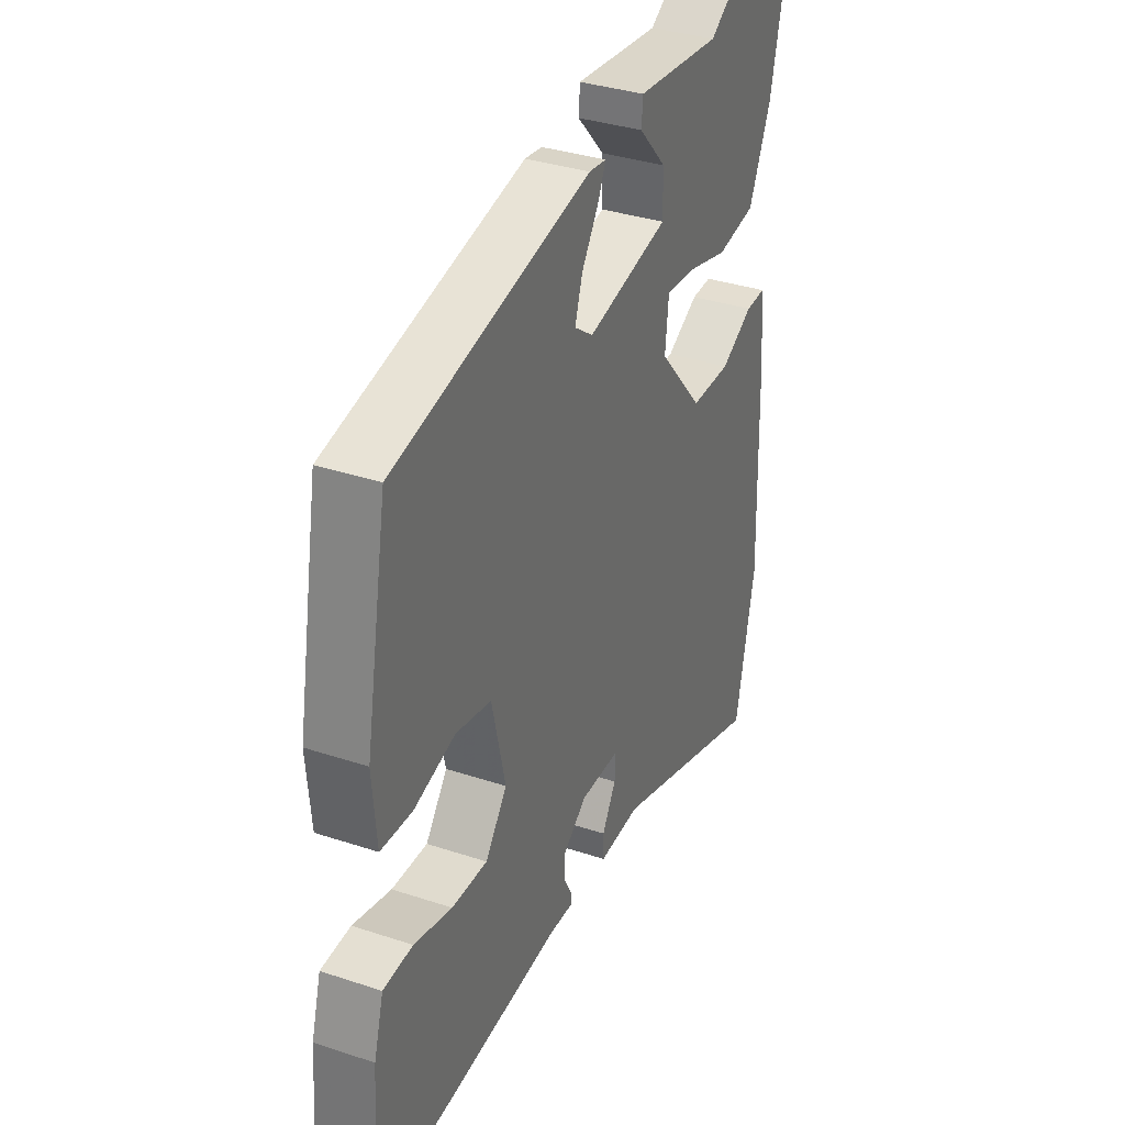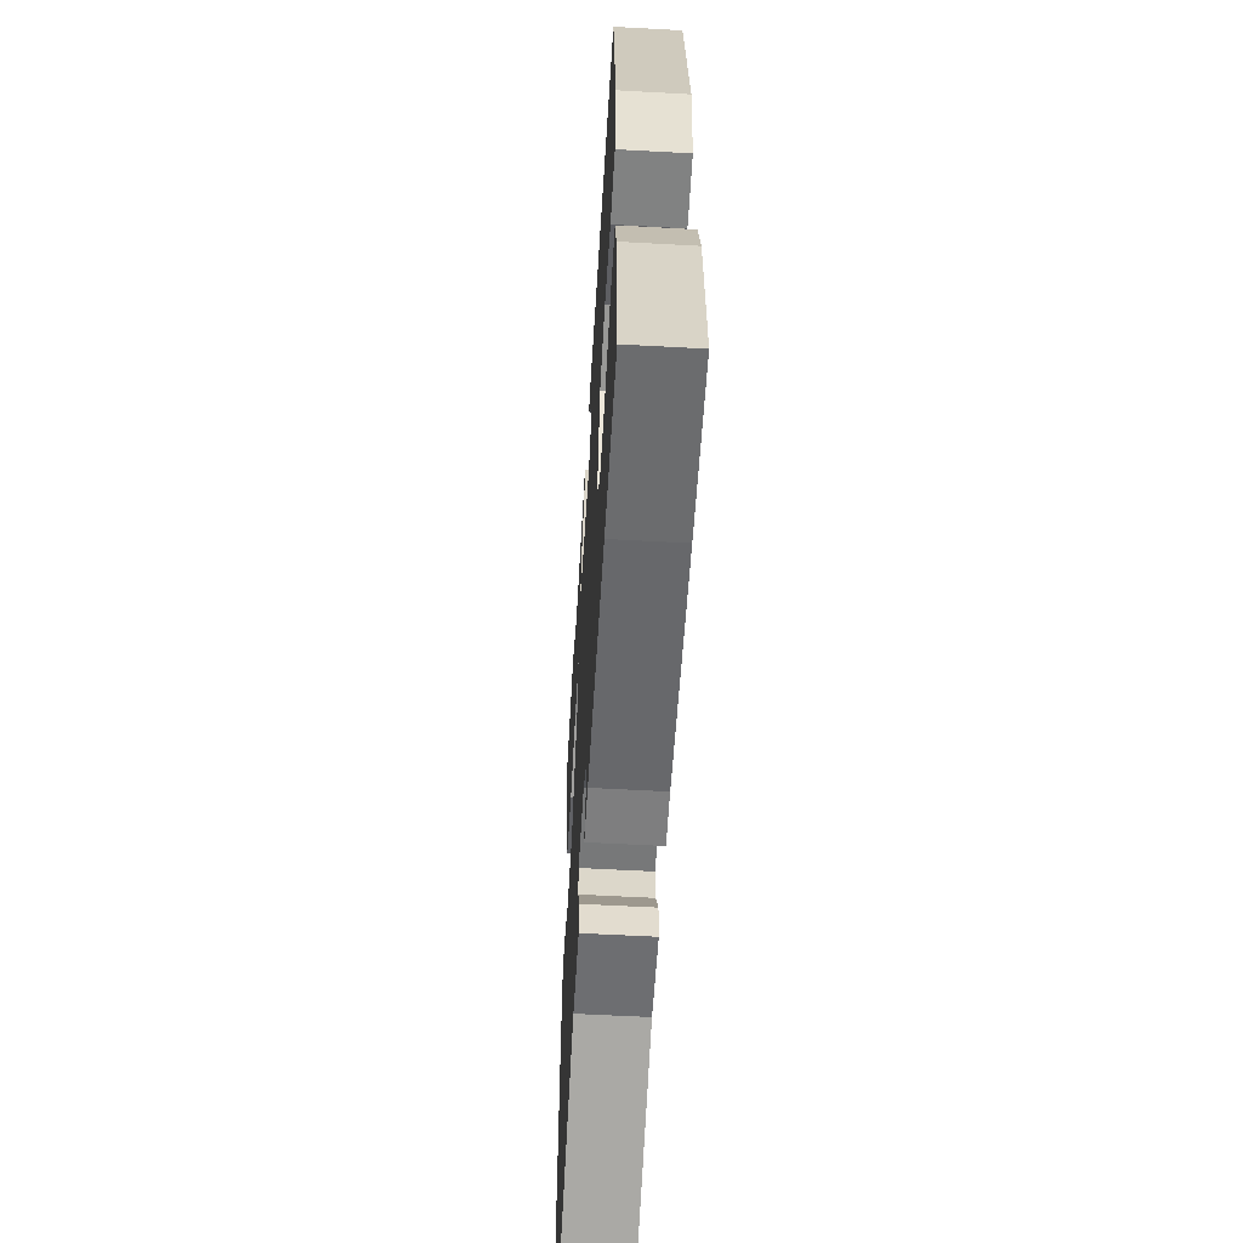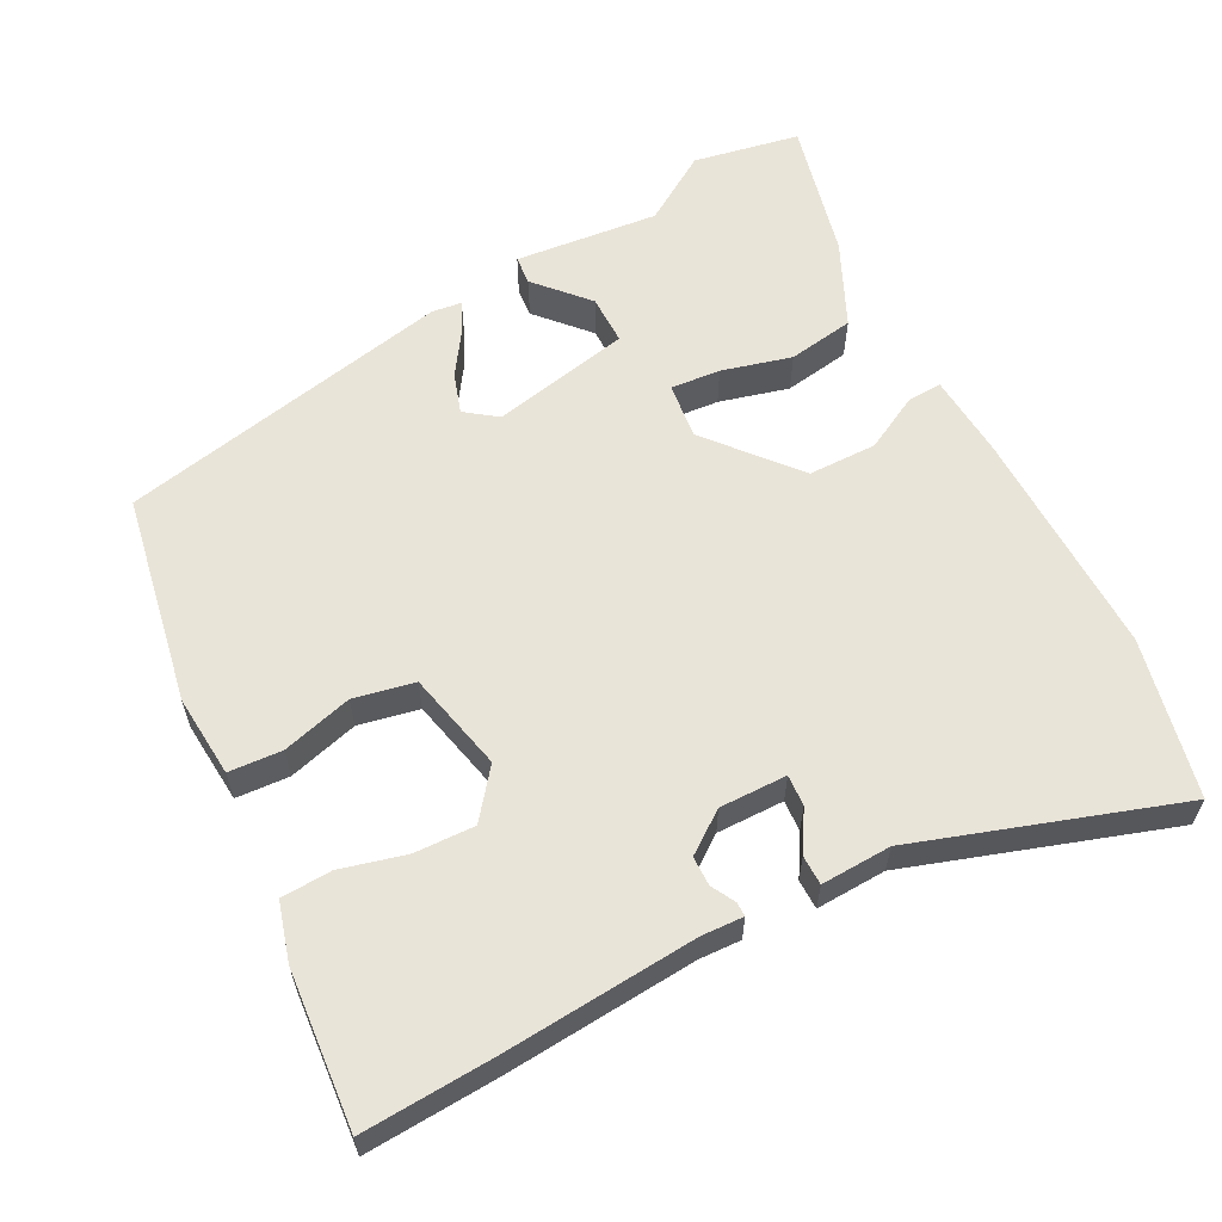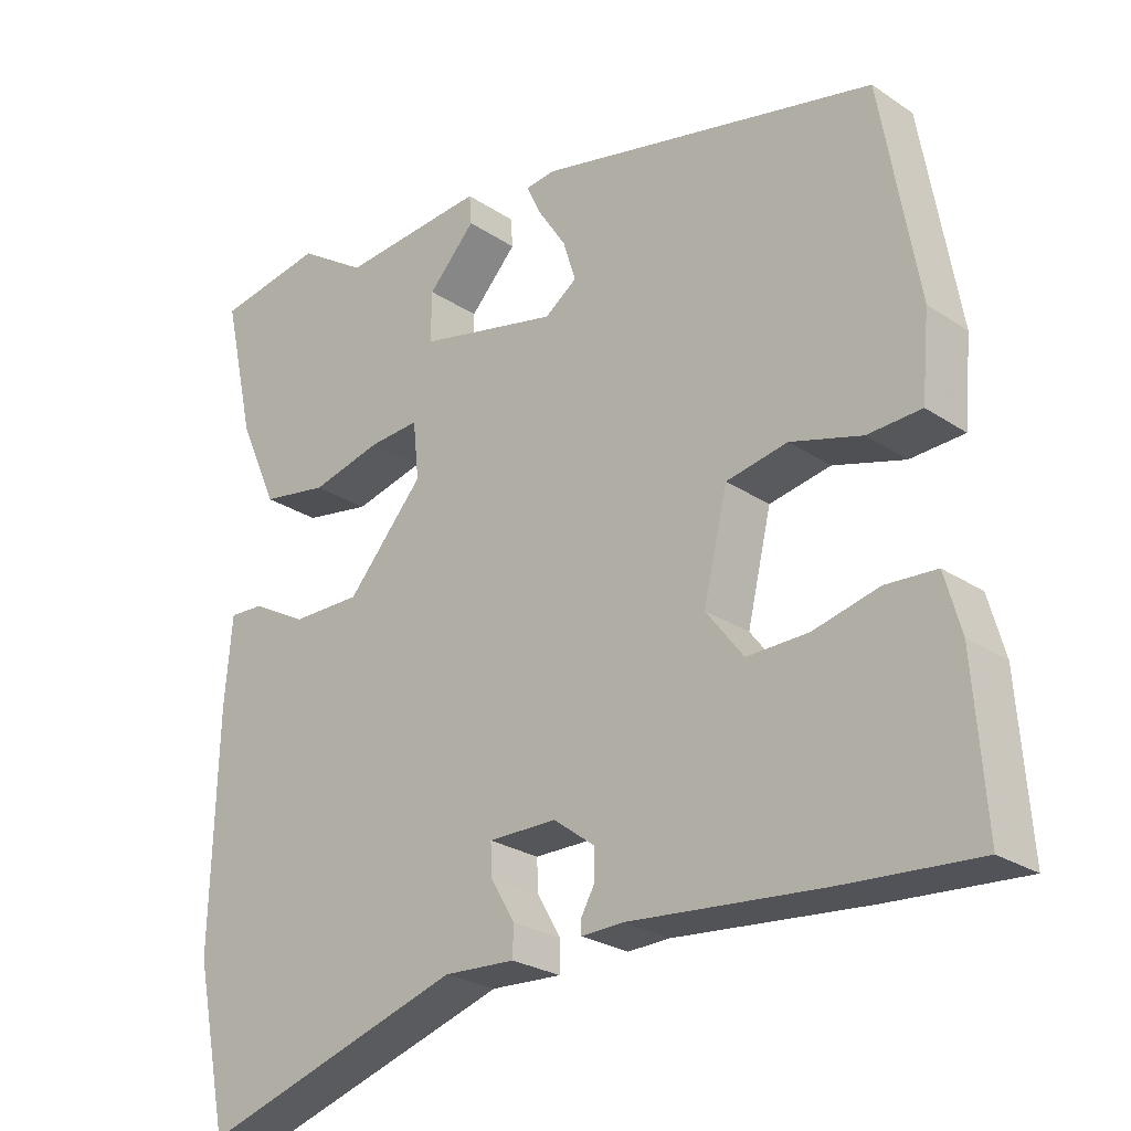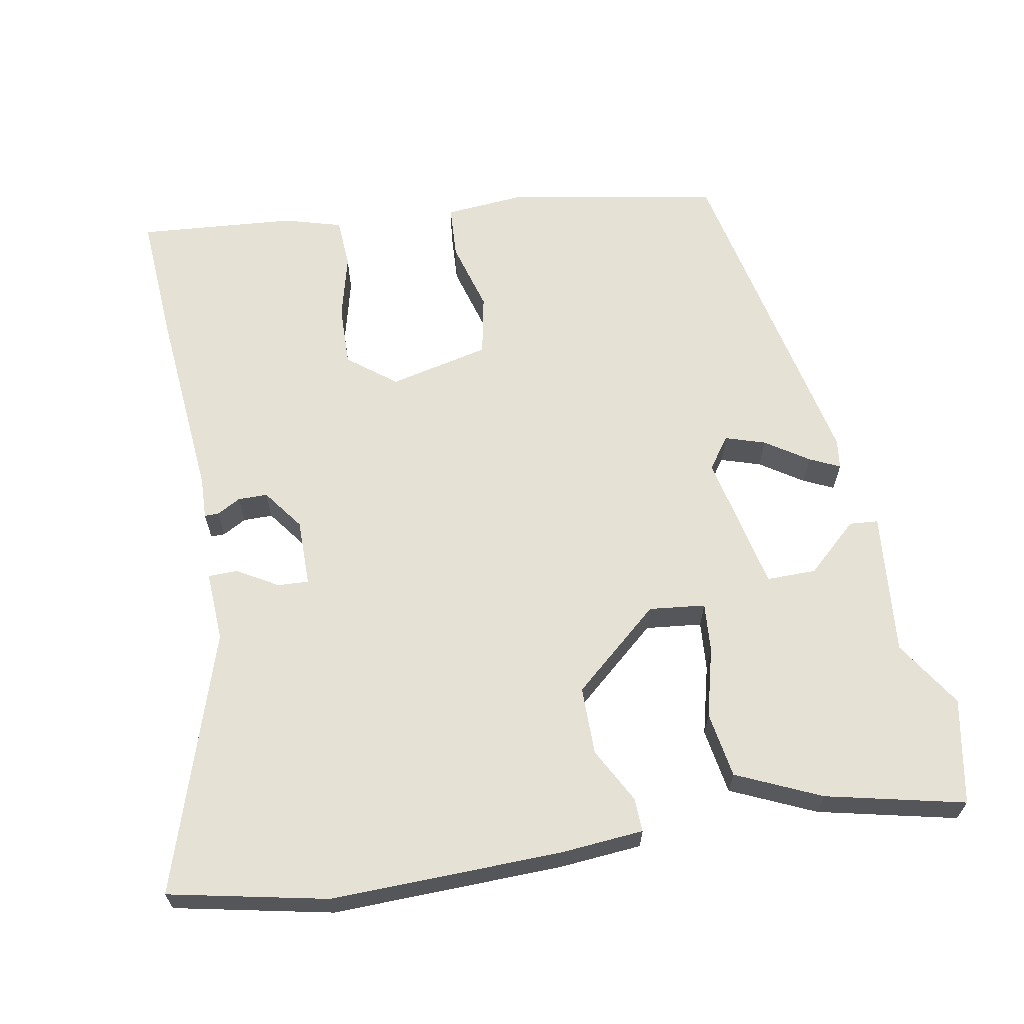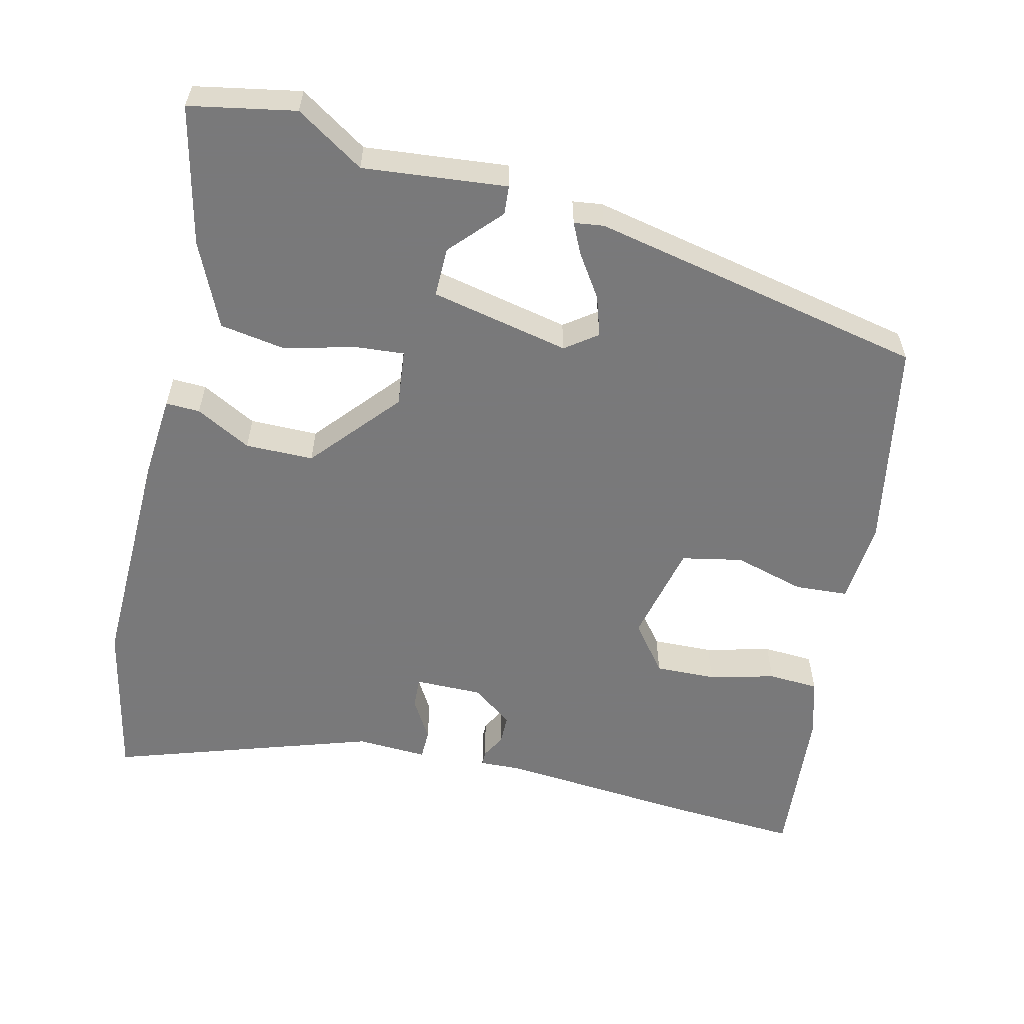
<metadata>
{"format":"obj","ext":"obj","renderer":"f3d","projection":"perspective","resolution":1024,"background":"white","views":[{"elev":34.5,"azim":114.1,"up":"+Z"},{"elev":-57.4,"azim":86.7,"up":"+Z"},{"elev":60.4,"azim":153.0,"up":"+Y"},{"elev":-25.3,"azim":43.0,"up":"+Z"},{"elev":64.4,"azim":-100.0,"up":"+Y"},{"elev":-57.8,"azim":-13.0,"up":"+Y"}]}
</metadata>
<code>
v -0.483 0.07 -0.584
v -0.527 0.07 -0.37
v -0.518 0.07 -0.059
v -0.508 0.07 0.054
v -0.462 0.07 0.052
v -0.388 0.07 0.012
v -0.296 0.07 0.012
v -0.194 0.07 0.129
v -0.202 0.07 0.205
v -0.269 0.07 0.2
v -0.363 0.07 0.176
v -0.452 0.07 0.191
v -0.503 0.07 0.305
v -0.545 0.07 0.492
v -0.402 0.07 0.518
v -0.311 0.07 0.459
v -0.117 0.07 0.477
v -0.114 0.07 0.438
v -0.177 0.07 0.37
v -0.178 0.07 0.303
v 0.009 0.07 0.262
v 0.052 0.07 0.293
v 0.035 0.07 0.347
v -0.003 0.07 0.405
v -0.022 0.07 0.446
v 0.018 0.07 0.451
v 0.47 0.07 0.354
v 0.52 0.07 0.071
v 0.51 0.07 -0.04
v 0.438 0.07 -0.044
v 0.343 0.07 -0.017
v 0.261 0.07 -0.033
v 0.229 0.07 -0.168
v 0.279 0.07 -0.233
v 0.361 0.07 -0.231
v 0.449 0.07 -0.209
v 0.517 0.07 -0.213
v 0.539 0.07 -0.291
v 0.555 0.07 -0.504
v 0.375 0.07 -0.492
v 0.115 0.07 -0.469
v 0.059 0.07 -0.471
v 0.059 0.07 -0.452
v 0.077 0.07 -0.42
v 0.077 0.07 -0.38
v 0.022 0.07 -0.339
v -0.069 0.07 -0.339
v -0.067 0.07 -0.381
v -0.035 0.07 -0.436
v -0.036 0.07 -0.476
v -0.131 0.07 -0.471
v -0.483 0 -0.584
v -0.527 0 -0.37
v -0.518 0 -0.059
v -0.508 0 0.054
v -0.462 0 0.052
v -0.388 0 0.012
v -0.296 0 0.012
v -0.194 0 0.129
v -0.202 0 0.205
v -0.269 0 0.2
v -0.363 0 0.176
v -0.452 0 0.191
v -0.503 0 0.305
v -0.545 0 0.492
v -0.402 0 0.518
v -0.311 0 0.459
v -0.117 0 0.477
v -0.114 0 0.438
v -0.177 0 0.37
v -0.178 0 0.303
v 0.009 0 0.262
v 0.052 0 0.293
v 0.035 0 0.347
v -0.003 0 0.405
v -0.022 0 0.446
v 0.018 0 0.451
v 0.47 0 0.354
v 0.52 0 0.071
v 0.51 0 -0.04
v 0.438 0 -0.044
v 0.343 0 -0.017
v 0.261 0 -0.033
v 0.229 0 -0.168
v 0.279 0 -0.233
v 0.361 0 -0.231
v 0.449 0 -0.209
v 0.517 0 -0.213
v 0.539 0 -0.291
v 0.555 0 -0.504
v 0.375 0 -0.492
v 0.115 0 -0.469
v 0.059 0 -0.471
v 0.059 0 -0.452
v 0.077 0 -0.42
v 0.077 0 -0.38
v 0.022 0 -0.339
v -0.069 0 -0.339
v -0.067 0 -0.381
v -0.035 0 -0.436
v -0.036 0 -0.476
v -0.131 0 -0.471
f 48 49 50 51
f 4 5 6
f 3 4 6
f 2 3 6
f 1 2 6
f 51 1 6
f 48 51 6
f 47 48 6
f 46 47 6 7
f 45 46 7 8
f 41 42 43 44
f 41 44 45
f 40 41 45
f 39 40 45
f 38 39 45
f 37 38 45
f 36 37 45
f 35 36 45
f 34 35 45
f 45 8 9
f 34 45 9
f 33 34 9
f 29 30 31
f 28 29 31
f 27 28 31
f 26 27 31
f 25 26 31
f 24 25 31
f 23 24 31
f 22 23 31 32
f 21 22 32 33
f 16 17 18 19
f 16 19 20
f 15 16 20
f 14 15 20
f 13 14 20
f 12 13 20
f 11 12 20
f 10 11 20
f 9 10 20 21
f 9 21 33
f 102 101 100 99
f 57 56 55
f 57 55 54
f 57 54 53
f 57 53 52
f 57 52 102
f 57 102 99
f 57 99 98
f 58 57 98 97
f 59 58 97 96
f 95 94 93 92
f 96 95 92
f 96 92 91
f 96 91 90
f 96 90 89
f 96 89 88
f 96 88 87
f 96 87 86
f 96 86 85
f 60 59 96
f 60 96 85
f 60 85 84
f 82 81 80
f 82 80 79
f 82 79 78
f 82 78 77
f 82 77 76
f 82 76 75
f 82 75 74
f 83 82 74 73
f 84 83 73 72
f 70 69 68 67
f 71 70 67
f 71 67 66
f 71 66 65
f 71 65 64
f 71 64 63
f 71 63 62
f 71 62 61
f 72 71 61 60
f 84 72 60
f 1 52 53 2
f 2 53 54 3
f 3 54 55 4
f 4 55 56 5
f 5 56 57 6
f 6 57 58 7
f 7 58 59 8
f 8 59 60 9
f 9 60 61 10
f 10 61 62 11
f 11 62 63 12
f 12 63 64 13
f 13 64 65 14
f 14 65 66 15
f 15 66 67 16
f 16 67 68 17
f 17 68 69 18
f 18 69 70 19
f 19 70 71 20
f 20 71 72 21
f 21 72 73 22
f 22 73 74 23
f 23 74 75 24
f 24 75 76 25
f 25 76 77 26
f 26 77 78 27
f 27 78 79 28
f 28 79 80 29
f 29 80 81 30
f 30 81 82 31
f 31 82 83 32
f 32 83 84 33
f 33 84 85 34
f 34 85 86 35
f 35 86 87 36
f 36 87 88 37
f 37 88 89 38
f 38 89 90 39
f 39 90 91 40
f 40 91 92 41
f 41 92 93 42
f 42 93 94 43
f 43 94 95 44
f 44 95 96 45
f 45 96 97 46
f 46 97 98 47
f 47 98 99 48
f 48 99 100 49
f 49 100 101 50
f 50 101 102 51
f 51 102 52 1

</code>
